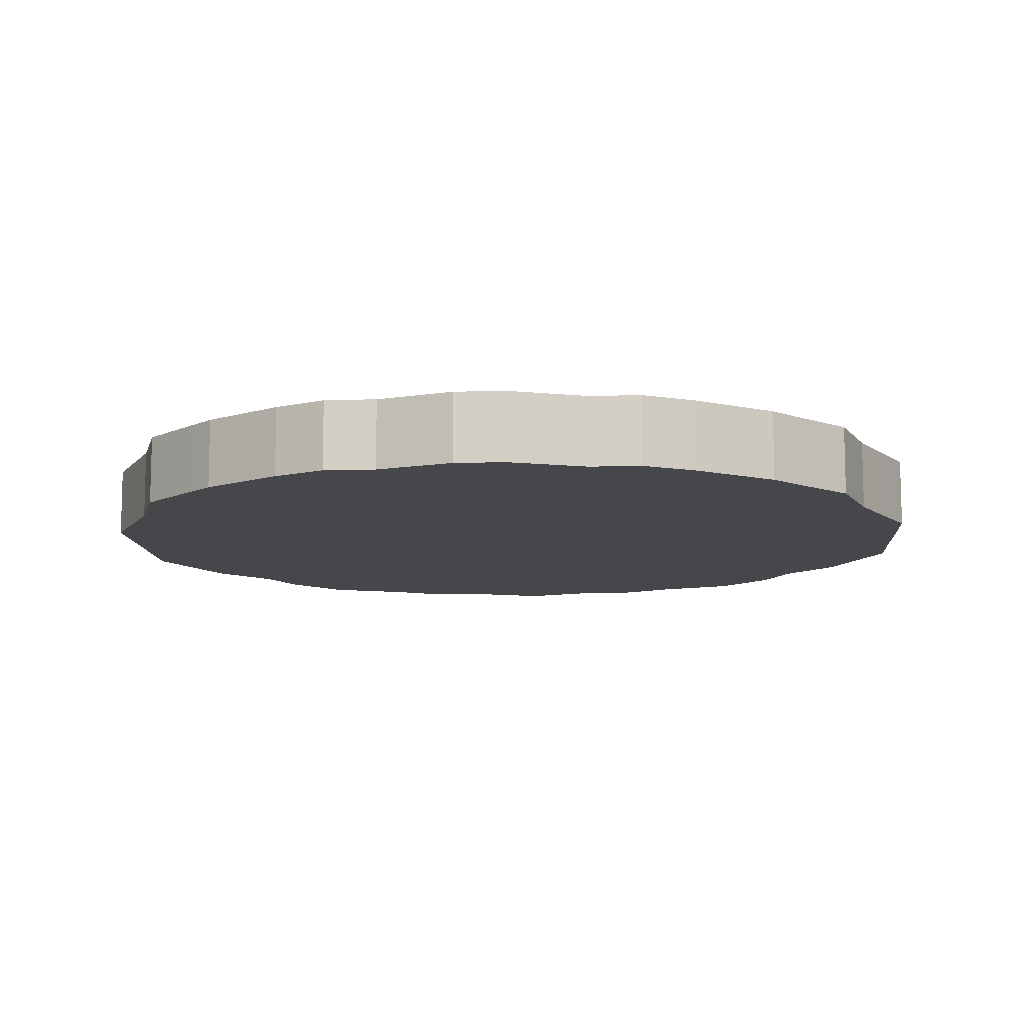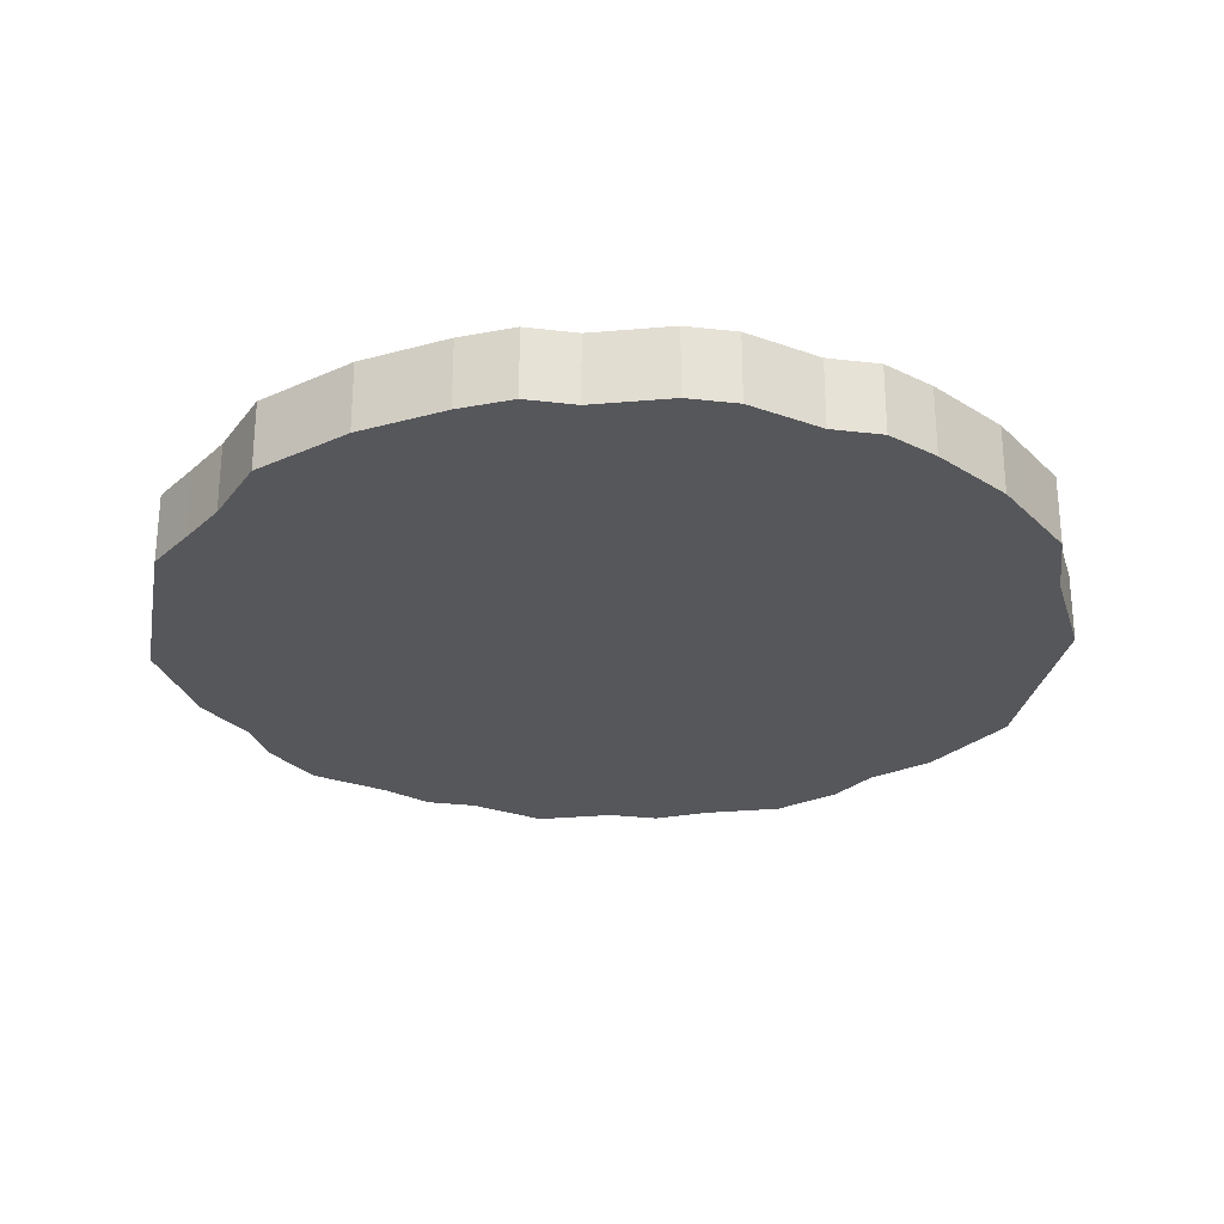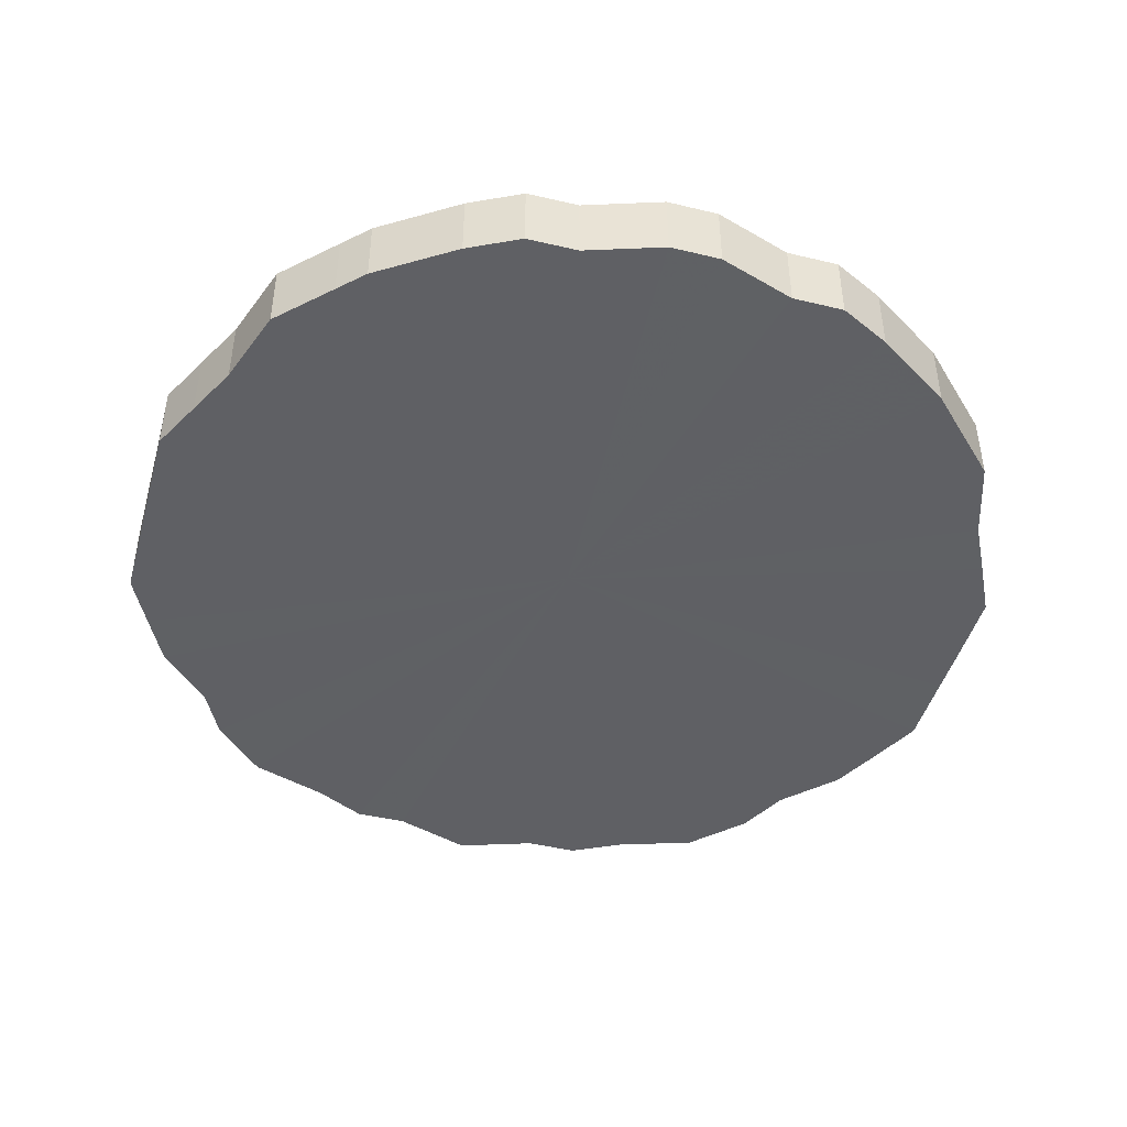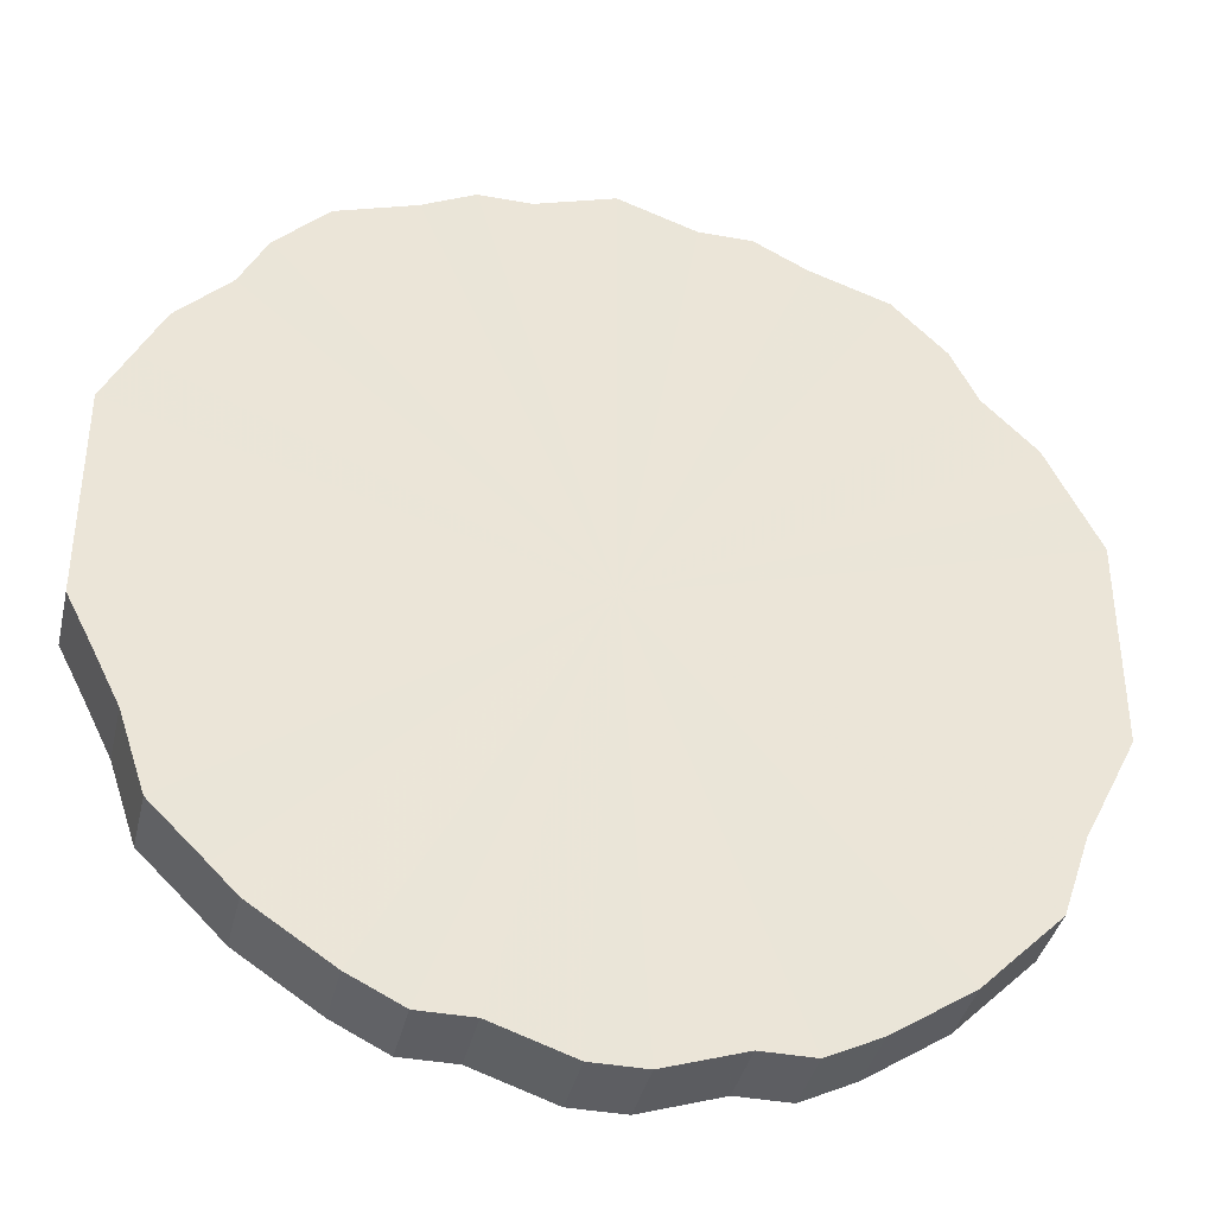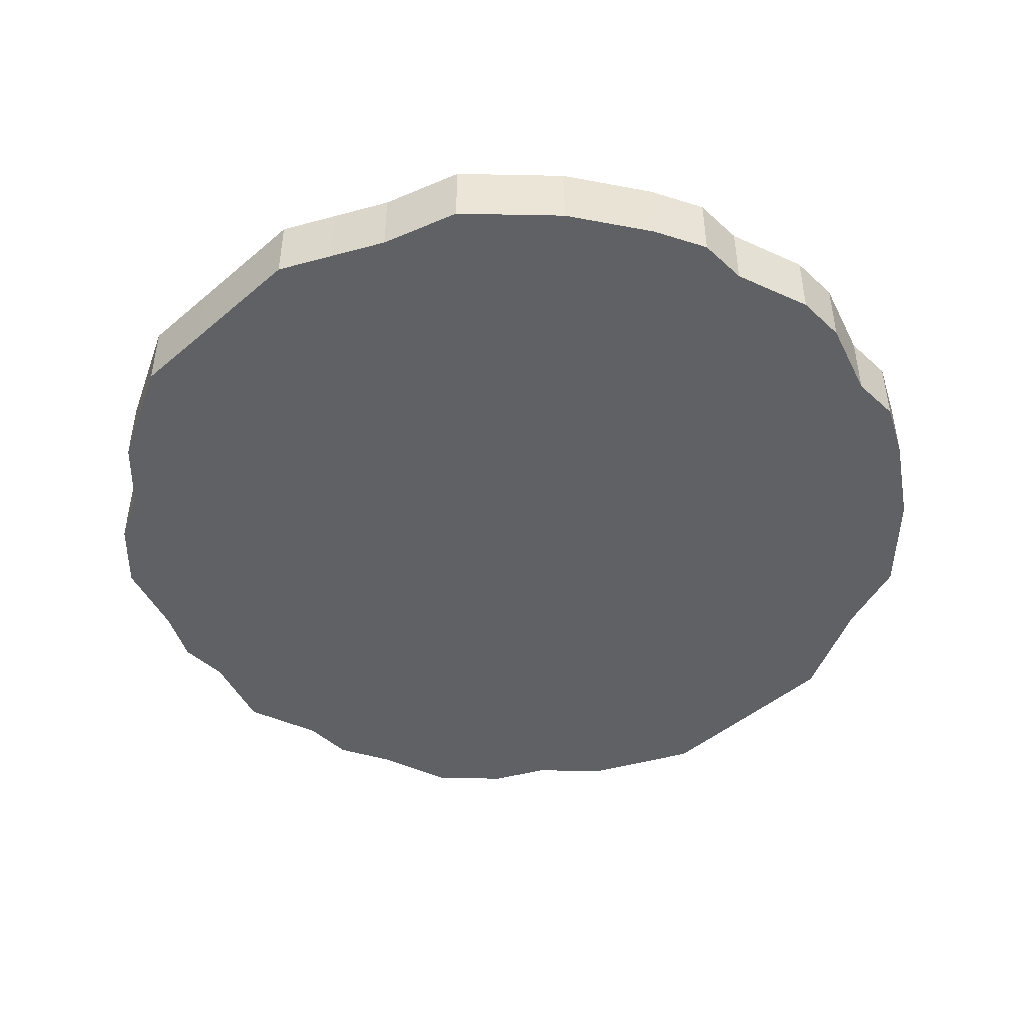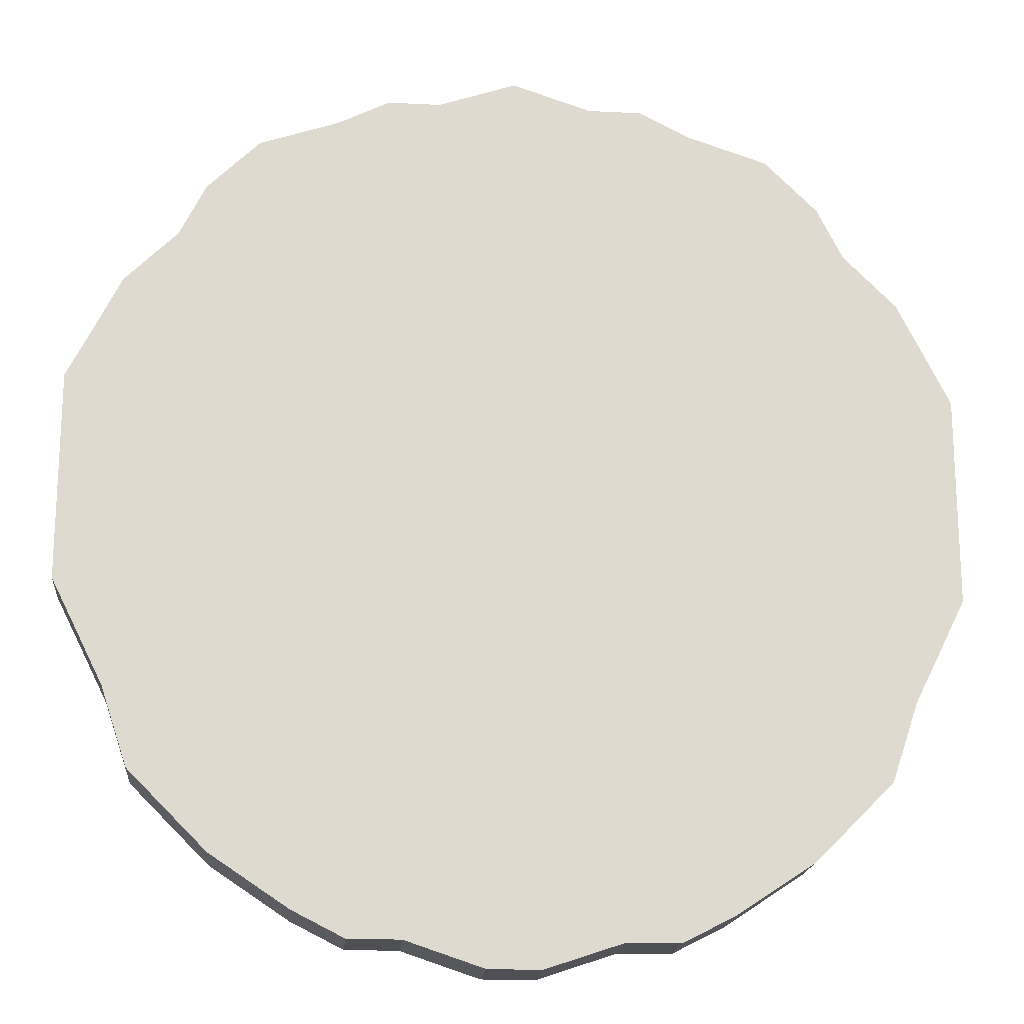
<metadata>
{"format":"obj","ext":"obj","renderer":"f3d","projection":"perspective","resolution":1024,"background":"white","views":[{"elev":-10.4,"azim":3.9,"up":"+Z"},{"elev":-27.1,"azim":-10.4,"up":"+Z"},{"elev":-45.2,"azim":-15.5,"up":"+Z"},{"elev":-38.5,"azim":-13.1,"up":"+Y"},{"elev":-46.3,"azim":-46.0,"up":"+Z"},{"elev":-18.5,"azim":174.9,"up":"+Y"}]}
</metadata>
<code>
o 22707
v 2161 1878 8.036
v 2161 1878 8.036
v 2161 1878 8.009
v 2161 1878 8.036
v 2161 1878 8.009
v 2161 1878 8.036
v 2161 1878 8.009
v 2161 1878 8.036
v 2161 1878 8.009
v 2161 1878 8.036
v 2161 1878 8.009
v 2161 1878 8.036
v 2161 1878 8.009
v 2161 1878 8.036
v 2161 1878 8.009
v 2161 1878 8.036
v 2161 1878 8.009
v 2161 1878 8.036
v 2161 1878 8.009
v 2161 1878 8.036
v 2161 1878 8.009
v 2161 1878 8.036
v 2161 1878 8.009
v 2161 1878 8.036
v 2161 1878 8.009
v 2161 1878 8.036
v 2161 1878 8.009
v 2161 1878 8.036
v 2161 1878 8.009
v 2161 1878 8.036
v 2161 1878 8.009
v 2161 1878 8.036
v 2161 1878 8.009
v 2161 1878 8.036
v 2161 1878 8.009
v 2161 1878 8.036
v 2161 1878 8.009
v 2161 1878 8.036
v 2161 1878 8.009
v 2161 1878 8.036
v 2161 1878 8.009
v 2161 1878 8.036
v 2161 1878 8.009
v 2161 1878 8.036
v 2161 1878 8.009
v 2161 1878 8.036
v 2161 1878 8.009
v 2161 1878 8.036
v 2161 1878 8.009
v 2161 1878 8.036
v 2161 1878 8.009
v 2161 1878 8.036
v 2161 1878 8.009
v 2161 1878 8.036
v 2161 1878 8.009
v 2161 1878 8.036
v 2161 1878 8.009
v 2161 1878 8.036
v 2161 1878 8.009
v 2161 1878 8.036
v 2161 1878 8.009
v 2161 1878 8.036
v 2161 1878 8.009
v 2161 1878 8.036
v 2161 1878 8.009
v 2161 1878 8.036
v 2161 1878 8.009
v 2161 1878 8.036
v 2161 1878 8.009
v 2161 1878 8.036
v 2161 1878 8.009
v 2161 1878 8.036
v 2161 1878 8.009
v 2161 1878 8.036
v 2161 1878 8.009
v 2161 1878 8.036
v 2161 1878 8.009
v 2161 1878 8.036
v 2161 1878 8.009
v 2161 1878 8.036
v 2161 1878 8.009
v 2161 1878 8.036
v 2161 1878 8.009
v 2161 1878 8.036
v 2161 1878 8.009
v 2161 1878 8.009
v 2161 1878 8.009
v 2161 1878 8.036
v 2161 1878 8.009
v 2161 1878 8.036
v 2161 1878 8.009
v 2161 1878 8.009
v 2161 1878 8.036
v 2161 1878 8.009
v 2161 1878 8.036
v 2161 1878 8.036
v 2161 1878 8.009
v 2161 1878 8.009
v 2161 1878 8.036
v 2161 1878 8.009
v 2161 1878 8.036
v 2161 1878 8.036
v 2161 1878 8.009
v 2161 1878 8.009
v 2161 1878 8.036
v 2161 1878 8.009
v 2161 1878 8.036
v 2161 1878 8.036
v 2161 1878 8.009
v 2161 1878 8.009
v 2161 1878 8.036
v 2161 1878 8.009
v 2161 1878 8.036
v 2161 1878 8.036
v 2161 1878 8.009
v 2161 1878 8.009
v 2161 1878 8.036
v 2161 1878 8.009
v 2161 1878 8.036
v 2161 1878 8.036
v 2161 1878 8.009
v 2161 1878 8.009
v 2161 1878 8.036
v 2161 1878 8.009
v 2161 1878 8.036
v 2161 1878 8.036
v 2161 1878 8.009
v 2161 1878 8.009
v 2161 1878 8.036
v 2161 1878 8.009
v 2161 1878 8.036
v 2161 1878 8.036
v 2161 1878 8.009
v 2161 1878 8.009
v 2161 1878 8.036
v 2161 1878 8.009
v 2161 1878 8.036
v 2161 1878 8.036
v 2161 1878 8.009
v 2161 1878 8.009
v 2161 1878 8.036
v 2161 1878 8.009
v 2161 1878 8.036
v 2161 1878 8.036
v 2161 1878 8.009
v 2161 1878 8.009
v 2161 1878 8.036
v 2161 1878 8.009
v 2161 1878 8.036
v 2161 1878 8.036
v 2161 1878 8.009
v 2161 1878 8.009
v 2161 1878 8.036
v 2161 1878 8.009
v 2161 1878 8.036
v 2161 1878 8.036
v 2161 1878 8.009
v 2161 1878 8.009
v 2161 1878 8.036
v 2161 1878 8.009
v 2161 1878 8.036
v 2161 1878 8.036
v 2161 1878 8.009
v 2161 1878 8.009
v 2161 1878 8.036
v 2161 1878 8.009
v 2161 1878 8.036
v 2161 1878 8.036
v 2161 1878 8.009
v 2161 1878 8.009
v 2161 1878 8.036
v 2161 1878 8.036
v 2161 1878 8.036
v 2161 1878 8.036
v 2161 1878 8.036
v 2161 1878 8.036
v 2161 1878 8.036
v 2161 1878 8.036
v 2161 1878 8.036
v 2161 1878 8.036
v 2161 1878 8.036
v 2161 1878 8.036
v 2161 1878 8.036
v 2161 1878 8.036
v 2161 1878 8.036
v 2161 1878 8.036
v 2161 1878 8.036
v 2161 1878 8.036
v 2161 1878 8.036
v 2161 1878 8.036
v 2161 1878 8.036
v 2161 1878 8.036
v 2161 1878 8.036
v 2161 1878 8.036
v 2161 1878 8.036
v 2161 1878 8.036
v 2161 1878 8.036
v 2161 1878 8.036
v 2161 1878 8.036
v 2161 1878 8.036
v 2161 1878 8.036
v 2161 1878 8.036
v 2161 1878 8.036
v 2161 1878 8.036
v 2161 1878 8.036
v 2161 1878 8.036
v 2161 1878 8.036
v 2161 1878 8.036
v 2161 1878 8.036
v 2161 1878 8.036
v 2161 1878 8.036
v 2161 1878 8.036
v 2161 1878 8.036
v 2161 1878 8.036
v 2161 1878 8.036
v 2161 1878 8.036
v 2161 1878 8.009
v 2161 1878 8.009
v 2161 1878 8.009
v 2161 1878 8.009
v 2161 1878 8.009
v 2161 1878 8.009
v 2161 1878 8.009
v 2161 1878 8.009
v 2161 1878 8.009
v 2161 1878 8.009
v 2161 1878 8.009
v 2161 1878 8.009
v 2161 1878 8.009
v 2161 1878 8.009
v 2161 1878 8.009
v 2161 1878 8.009
v 2161 1878 8.009
v 2161 1878 8.009
v 2161 1878 8.009
v 2161 1878 8.009
v 2161 1878 8.009
v 2161 1878 8.009
v 2161 1878 8.009
v 2161 1878 8.009
v 2161 1878 8.009
v 2161 1878 8.009
v 2161 1878 8.009
v 2161 1878 8.009
v 2161 1878 8.009
v 2161 1878 8.009
v 2161 1878 8.009
v 2161 1878 8.009
v 2161 1878 8.009
v 2161 1878 8.009
v 2161 1878 8.009
v 2161 1878 8.009
v 2161 1878 8.009
v 2161 1878 8.009
v 2161 1878 8.009
v 2161 1878 8.009
v 2161 1878 8.009
v 2161 1878 8.009
v 2161 1878 8.009
v 2161 1878 8.009
f 1 2 3
f 2 4 5
f 6 1 7
f 4 8 9
f 10 6 11
f 8 12 13
f 14 10 15
f 12 16 17
f 18 14 19
f 16 20 21
f 22 18 23
f 20 24 25
f 26 22 27
f 24 28 29
f 30 26 31
f 28 32 33
f 34 30 35
f 32 36 37
f 38 34 39
f 36 40 41
f 42 38 43
f 40 44 45
f 46 42 47
f 44 48 49
f 50 46 51
f 48 52 53
f 54 50 55
f 52 56 57
f 58 54 59
f 56 60 61
f 62 58 63
f 60 64 65
f 66 62 67
f 64 68 69
f 70 66 71
f 68 72 73
f 74 70 75
f 72 76 77
f 78 74 79
f 76 80 81
f 82 78 83
f 80 84 85
f 84 82 86
f 87 88 89
f 89 90 91
f 92 93 87
f 94 95 92
f 91 96 97
f 98 99 94
f 100 101 98
f 97 102 103
f 104 105 100
f 106 107 104
f 103 108 109
f 110 111 106
f 112 113 110
f 109 114 115
f 116 117 112
f 118 119 116
f 115 120 121
f 122 123 118
f 124 125 122
f 121 126 127
f 128 129 124
f 130 131 128
f 127 132 133
f 134 135 130
f 136 137 134
f 133 138 139
f 140 141 136
f 142 143 140
f 139 144 145
f 146 147 142
f 148 149 146
f 145 150 151
f 152 153 148
f 154 155 152
f 151 156 157
f 158 159 154
f 160 161 158
f 157 162 163
f 164 165 160
f 166 167 164
f 163 168 169
f 170 171 166
f 169 172 170
f 173 174 175
f 173 176 174
f 173 175 177
f 173 178 176
f 173 177 179
f 173 180 178
f 173 179 181
f 173 182 180
f 173 181 183
f 173 184 182
f 173 183 185
f 173 186 184
f 173 185 187
f 173 188 186
f 173 187 189
f 173 190 188
f 173 189 191
f 173 192 190
f 173 191 193
f 173 194 192
f 173 193 195
f 173 196 194
f 173 195 197
f 173 198 196
f 173 197 199
f 173 200 198
f 173 199 201
f 173 202 200
f 173 201 203
f 173 204 202
f 173 203 205
f 173 206 204
f 173 205 207
f 173 208 206
f 173 207 209
f 173 210 208
f 173 209 211
f 173 212 210
f 173 211 213
f 173 214 212
f 173 213 215
f 173 216 214
f 173 215 216
f 217 218 219
f 217 220 218
f 217 219 221
f 217 222 220
f 217 221 223
f 217 224 222
f 217 223 225
f 217 226 224
f 217 225 227
f 217 228 226
f 217 227 229
f 217 230 228
f 217 229 231
f 217 232 230
f 217 231 233
f 217 234 232
f 217 233 235
f 217 236 234
f 217 235 237
f 217 238 236
f 217 237 239
f 217 240 238
f 217 239 241
f 217 242 240
f 217 241 243
f 217 244 242
f 217 243 245
f 217 246 244
f 217 245 247
f 217 248 246
f 217 247 249
f 217 250 248
f 217 249 251
f 217 252 250
f 217 251 253
f 217 254 252
f 217 253 255
f 217 256 254
f 217 255 257
f 217 258 256
f 217 257 259
f 217 260 258
f 217 259 260

</code>
